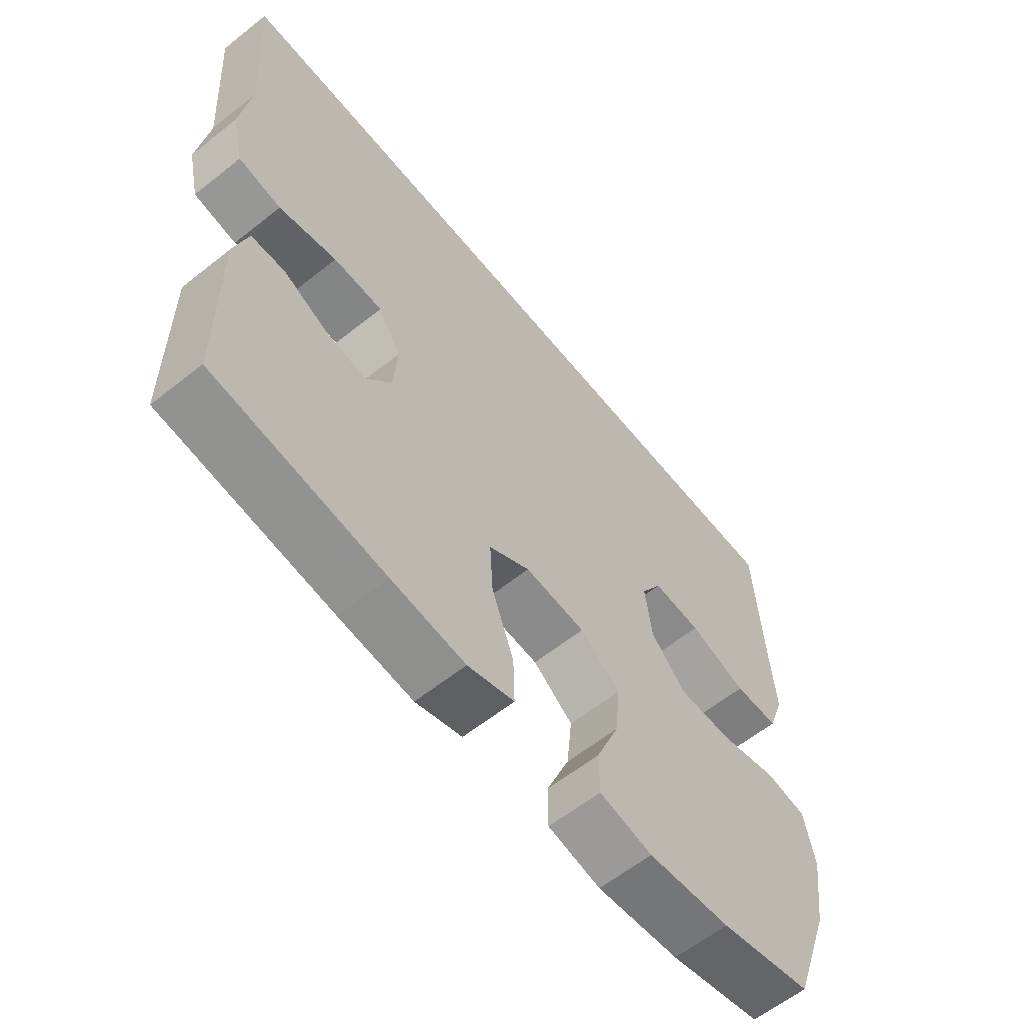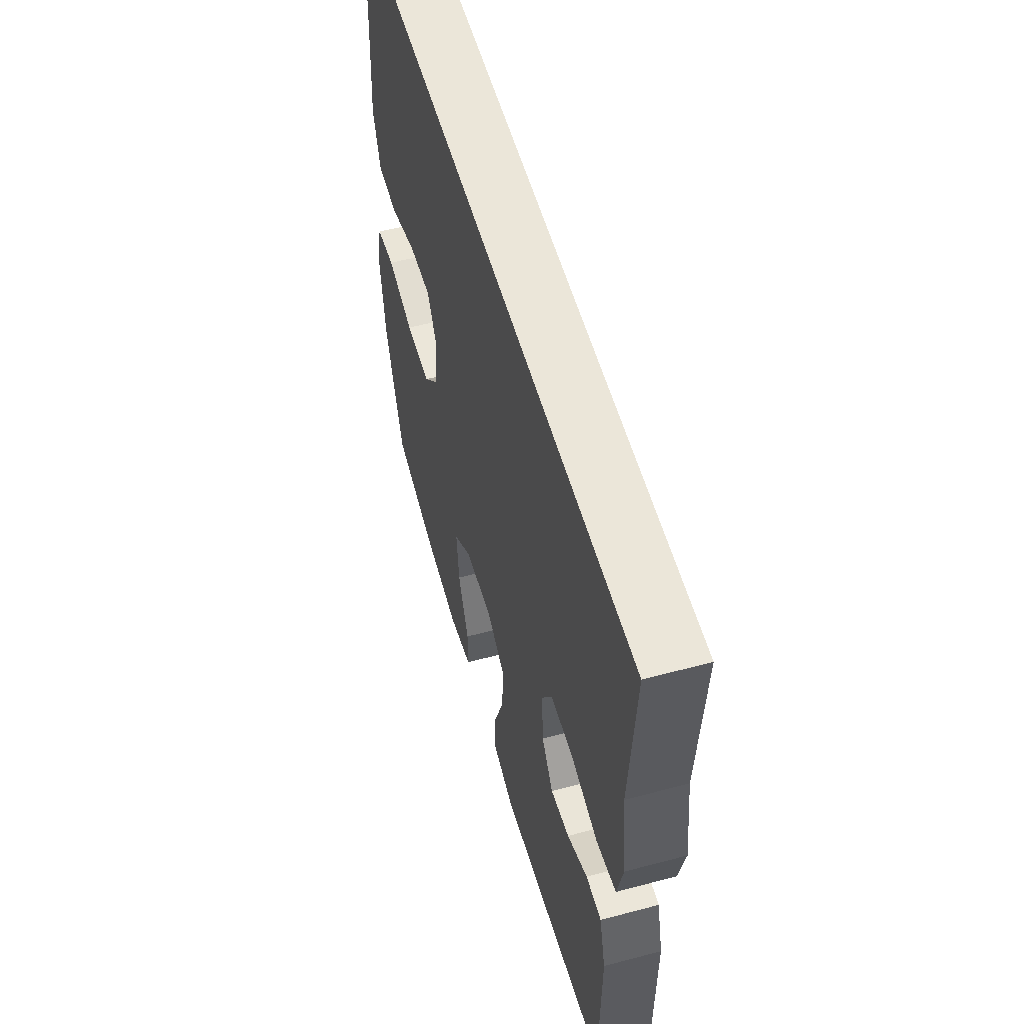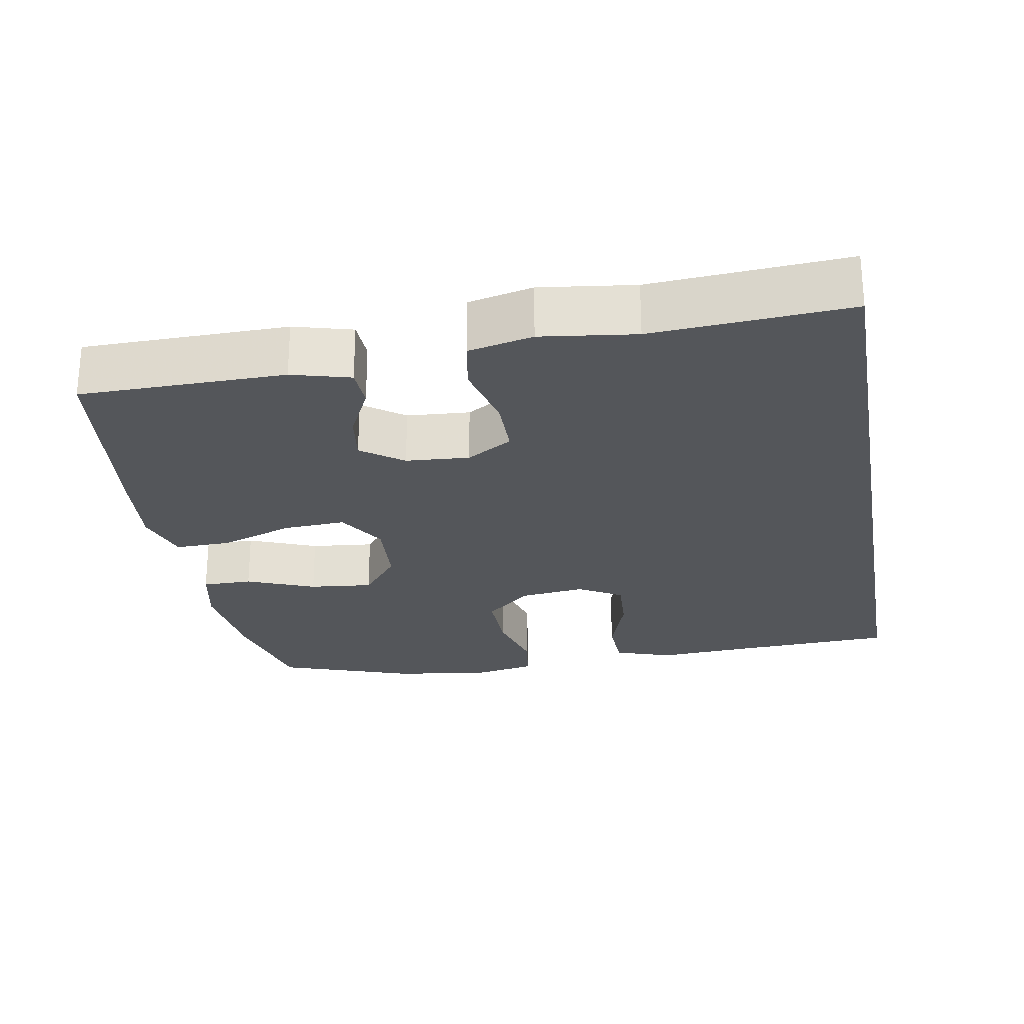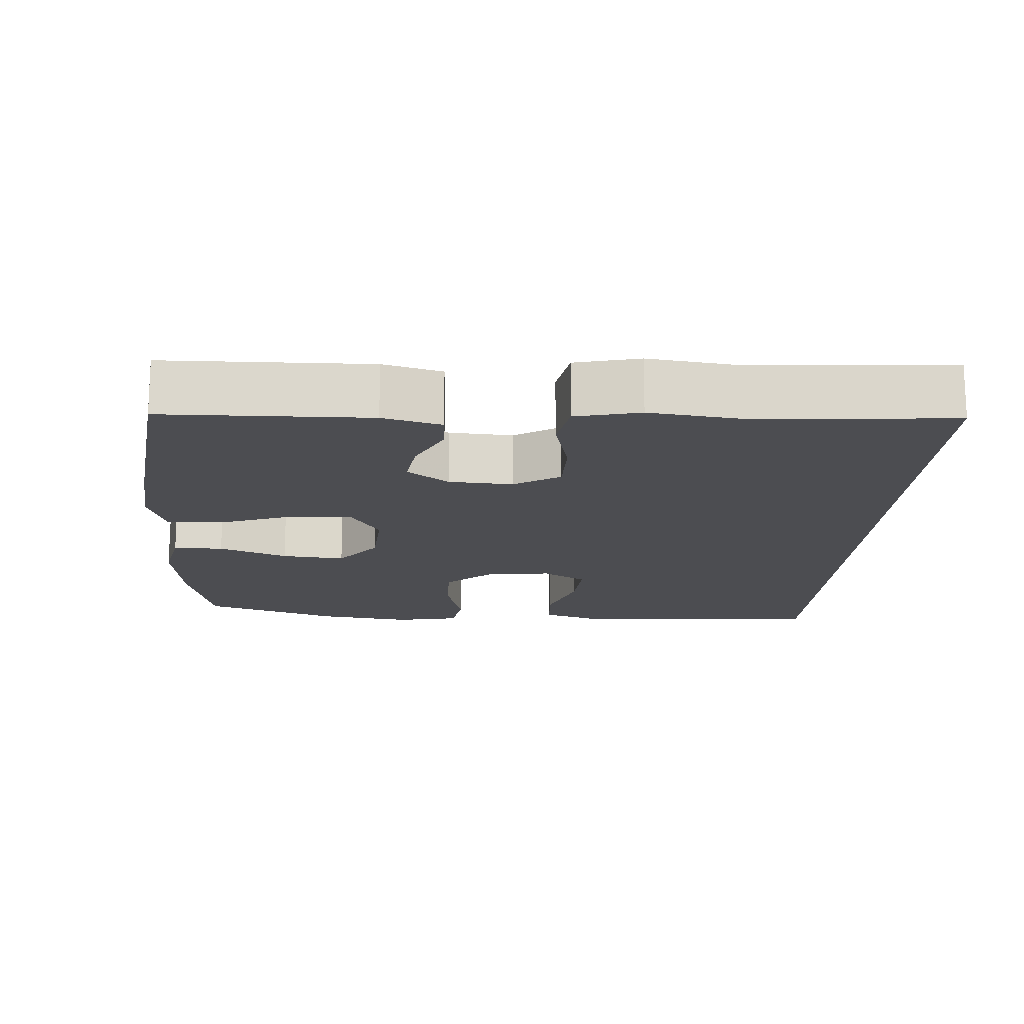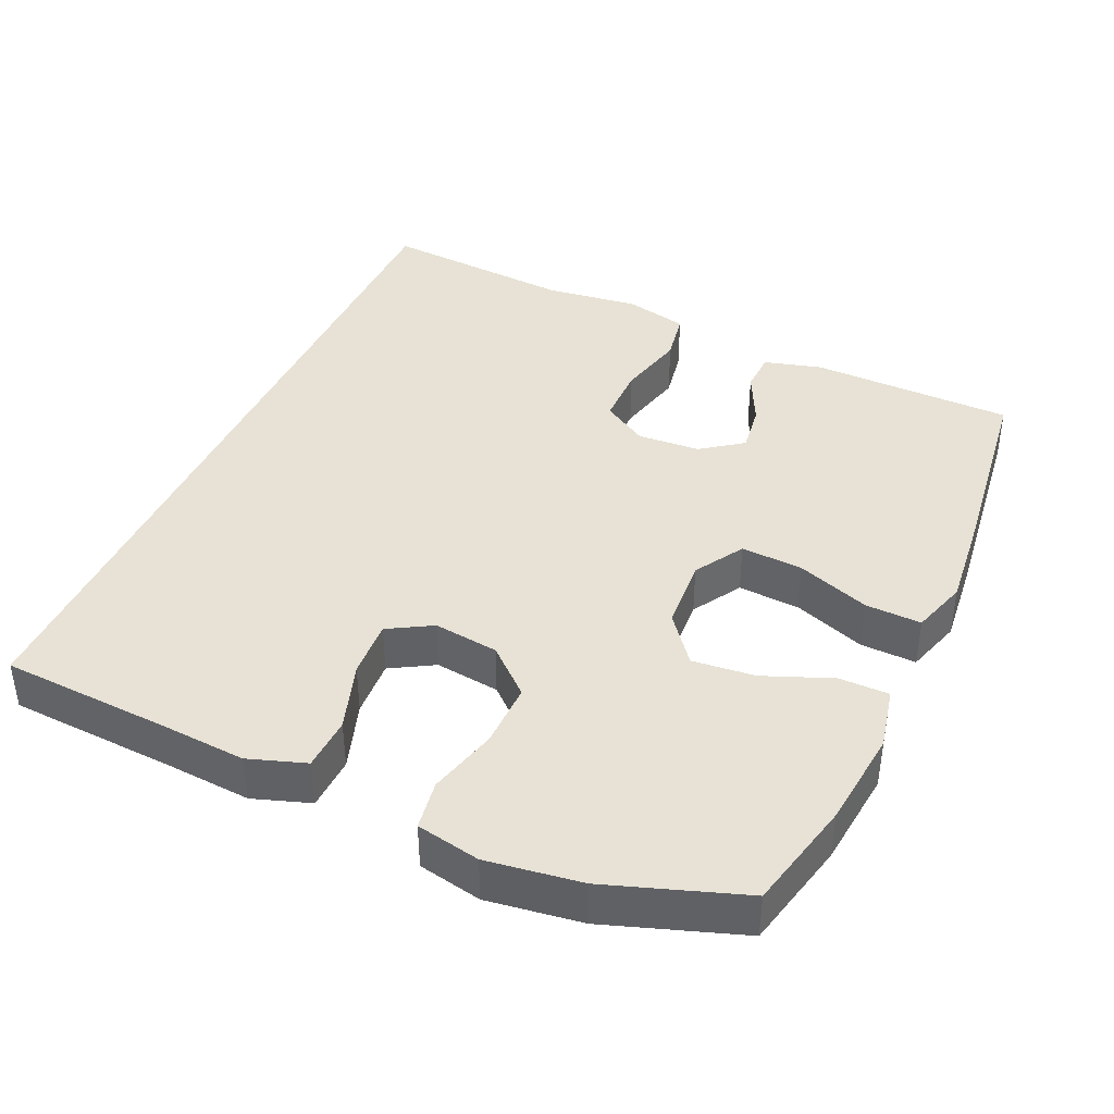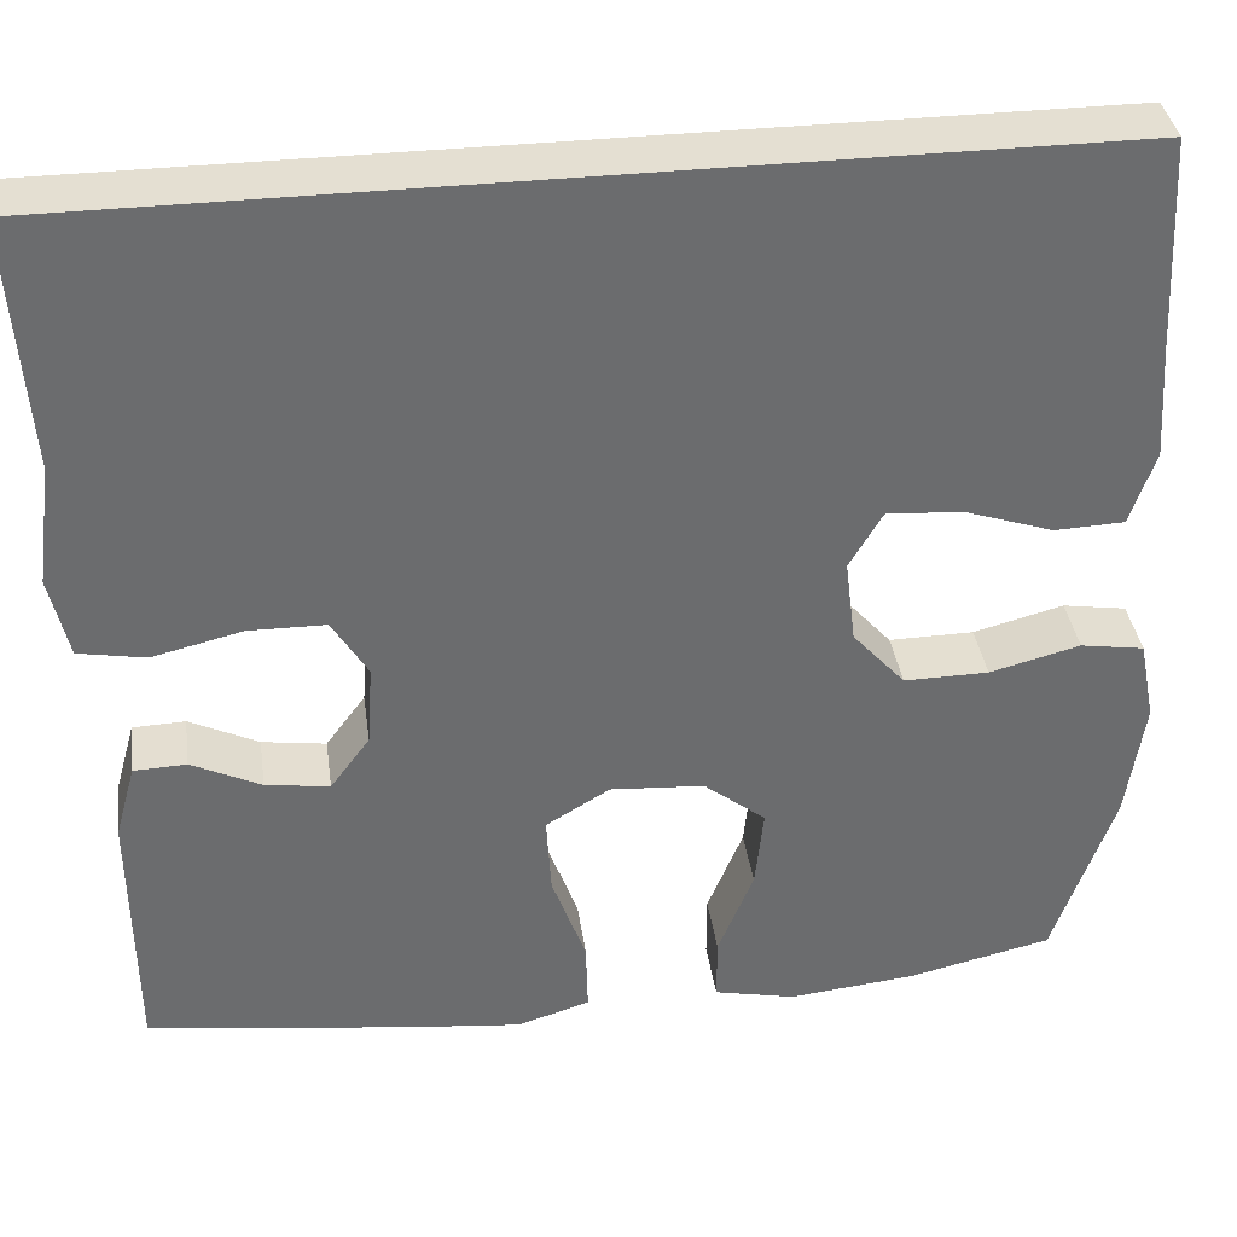
<metadata>
{"format":"obj","ext":"obj","renderer":"f3d","projection":"perspective","resolution":1024,"background":"white","views":[{"elev":-61.1,"azim":-51.0,"up":"+Z"},{"elev":55.2,"azim":-105.7,"up":"+Z"},{"elev":-25.2,"azim":-79.9,"up":"+Y"},{"elev":-16.2,"azim":-93.4,"up":"+Y"},{"elev":40.4,"azim":114.5,"up":"+Y"},{"elev":36.9,"azim":-8.0,"up":"+Z"}]}
</metadata>
<code>
v -0.5 0.07 -0.5
v -0.503 0.07 -0.219
v -0.481 0.07 -0.139
v -0.425 0.07 -0.137
v -0.351 0.07 -0.173
v -0.283 0.07 -0.183
v -0.241 0.07 -0.126
v -0.235 0.07 -0.039
v -0.273 0.07 0.024
v -0.355 0.07 0.025
v -0.451 0.07 0.002
v -0.522 0.07 0.015
v -0.542 0.07 0.103
v -0.525 0.07 0.232
v -0.544 0.07 0.5
v 0.537 0.07 0.5
v 0.549 0.07 0.268
v 0.557 0.07 0.148
v 0.53 0.07 0.069
v 0.456 0.07 0.066
v 0.361 0.07 0.098
v 0.281 0.07 0.103
v 0.246 0.07 0.043
v 0.257 0.07 -0.047
v 0.313 0.07 -0.11
v 0.403 0.07 -0.109
v 0.499 0.07 -0.084
v 0.567 0.07 -0.095
v 0.584 0.07 -0.183
v 0.565 0.07 -0.313
v 0.5 0.07 -0.5
v 0.348 0.07 -0.535
v 0.212 0.07 -0.549
v 0.125 0.07 -0.53
v 0.125 0.07 -0.461
v 0.163 0.07 -0.367
v 0.172 0.07 -0.28
v 0.106 0.07 -0.228
v 0.006 0.07 -0.221
v -0.062 0.07 -0.262
v -0.057 0.07 -0.348
v -0.021 0.07 -0.449
v -0.019 0.07 -0.526
v -0.096 0.07 -0.55
v -0.218 0.07 -0.537
v -0.5 0 -0.5
v -0.503 0 -0.219
v -0.481 0 -0.139
v -0.425 0 -0.137
v -0.351 0 -0.173
v -0.283 0 -0.183
v -0.241 0 -0.126
v -0.235 0 -0.039
v -0.273 0 0.024
v -0.355 0 0.025
v -0.451 0 0.002
v -0.522 0 0.015
v -0.542 0 0.103
v -0.525 0 0.232
v -0.544 0 0.5
v 0.537 0 0.5
v 0.549 0 0.268
v 0.557 0 0.148
v 0.53 0 0.069
v 0.456 0 0.066
v 0.361 0 0.098
v 0.281 0 0.103
v 0.246 0 0.043
v 0.257 0 -0.047
v 0.313 0 -0.11
v 0.403 0 -0.109
v 0.499 0 -0.084
v 0.567 0 -0.095
v 0.584 0 -0.183
v 0.565 0 -0.313
v 0.5 0 -0.5
v 0.348 0 -0.535
v 0.212 0 -0.549
v 0.125 0 -0.53
v 0.125 0 -0.461
v 0.163 0 -0.367
v 0.172 0 -0.28
v 0.106 0 -0.228
v 0.006 0 -0.221
v -0.062 0 -0.262
v -0.057 0 -0.348
v -0.021 0 -0.449
v -0.019 0 -0.526
v -0.096 0 -0.55
v -0.218 0 -0.537
f 41 42 43 44
f 40 41 44 45
f 33 34 35 36
f 33 36 37
f 32 33 37
f 31 32 37
f 30 31 37 38
f 26 27 28 29
f 25 26 29 30
f 18 19 20 21
f 17 18 21 22
f 14 15 16 17
f 14 17 22
f 13 14 22 23
f 10 11 12 13
f 9 10 13 23
f 2 3 4 5
f 2 5 6
f 40 45 1 2
f 39 40 2 6
f 38 39 6 7
f 25 30 38 7
f 24 25 7 8
f 8 9 23 24
f 89 88 87 86
f 90 89 86 85
f 81 80 79 78
f 82 81 78
f 82 78 77
f 82 77 76
f 83 82 76 75
f 74 73 72 71
f 75 74 71 70
f 66 65 64 63
f 67 66 63 62
f 62 61 60 59
f 67 62 59
f 68 67 59 58
f 58 57 56 55
f 68 58 55 54
f 50 49 48 47
f 51 50 47
f 47 46 90 85
f 51 47 85 84
f 52 51 84 83
f 52 83 75 70
f 53 52 70 69
f 69 68 54 53
f 1 46 47 2
f 2 47 48 3
f 3 48 49 4
f 4 49 50 5
f 5 50 51 6
f 6 51 52 7
f 7 52 53 8
f 8 53 54 9
f 9 54 55 10
f 10 55 56 11
f 11 56 57 12
f 12 57 58 13
f 13 58 59 14
f 14 59 60 15
f 15 60 61 16
f 16 61 62 17
f 17 62 63 18
f 18 63 64 19
f 19 64 65 20
f 20 65 66 21
f 21 66 67 22
f 22 67 68 23
f 23 68 69 24
f 24 69 70 25
f 25 70 71 26
f 26 71 72 27
f 27 72 73 28
f 28 73 74 29
f 29 74 75 30
f 30 75 76 31
f 31 76 77 32
f 32 77 78 33
f 33 78 79 34
f 34 79 80 35
f 35 80 81 36
f 36 81 82 37
f 37 82 83 38
f 38 83 84 39
f 39 84 85 40
f 40 85 86 41
f 41 86 87 42
f 42 87 88 43
f 43 88 89 44
f 44 89 90 45
f 45 90 46 1

</code>
